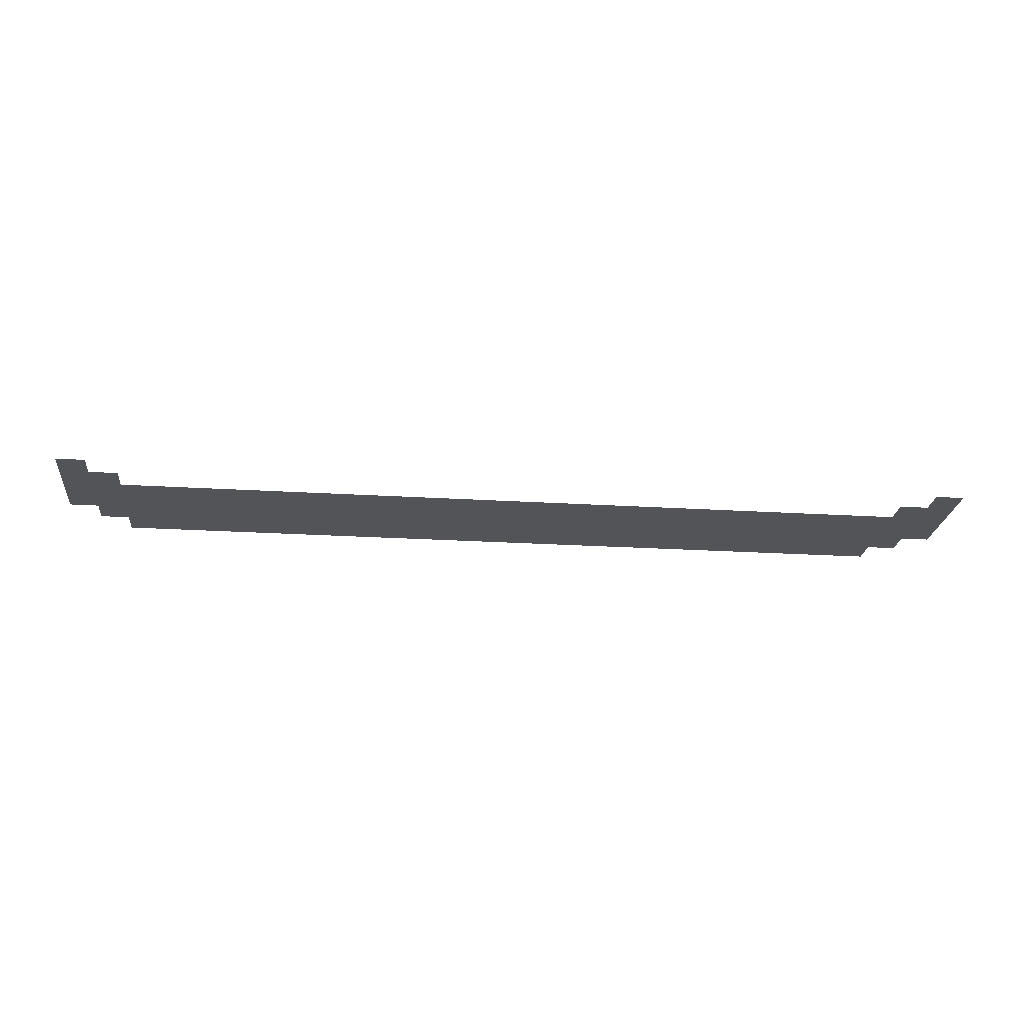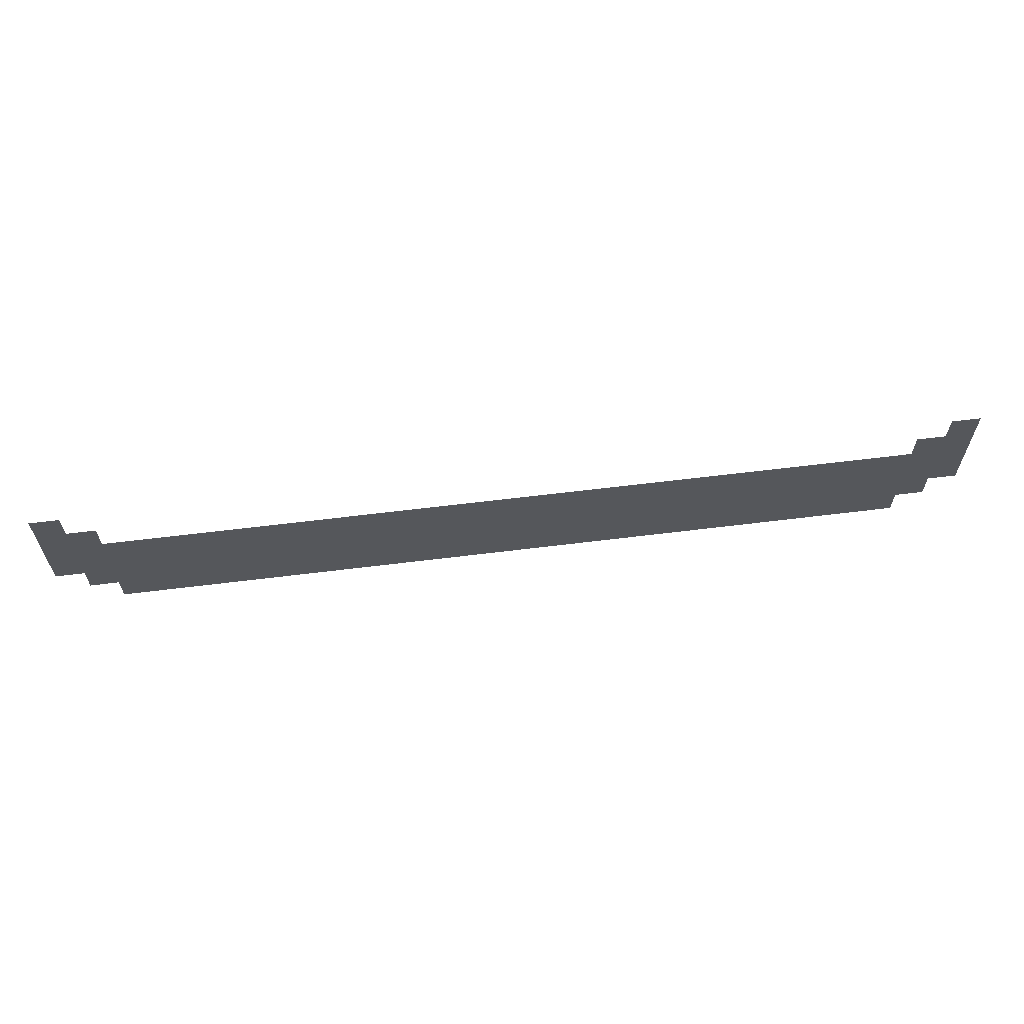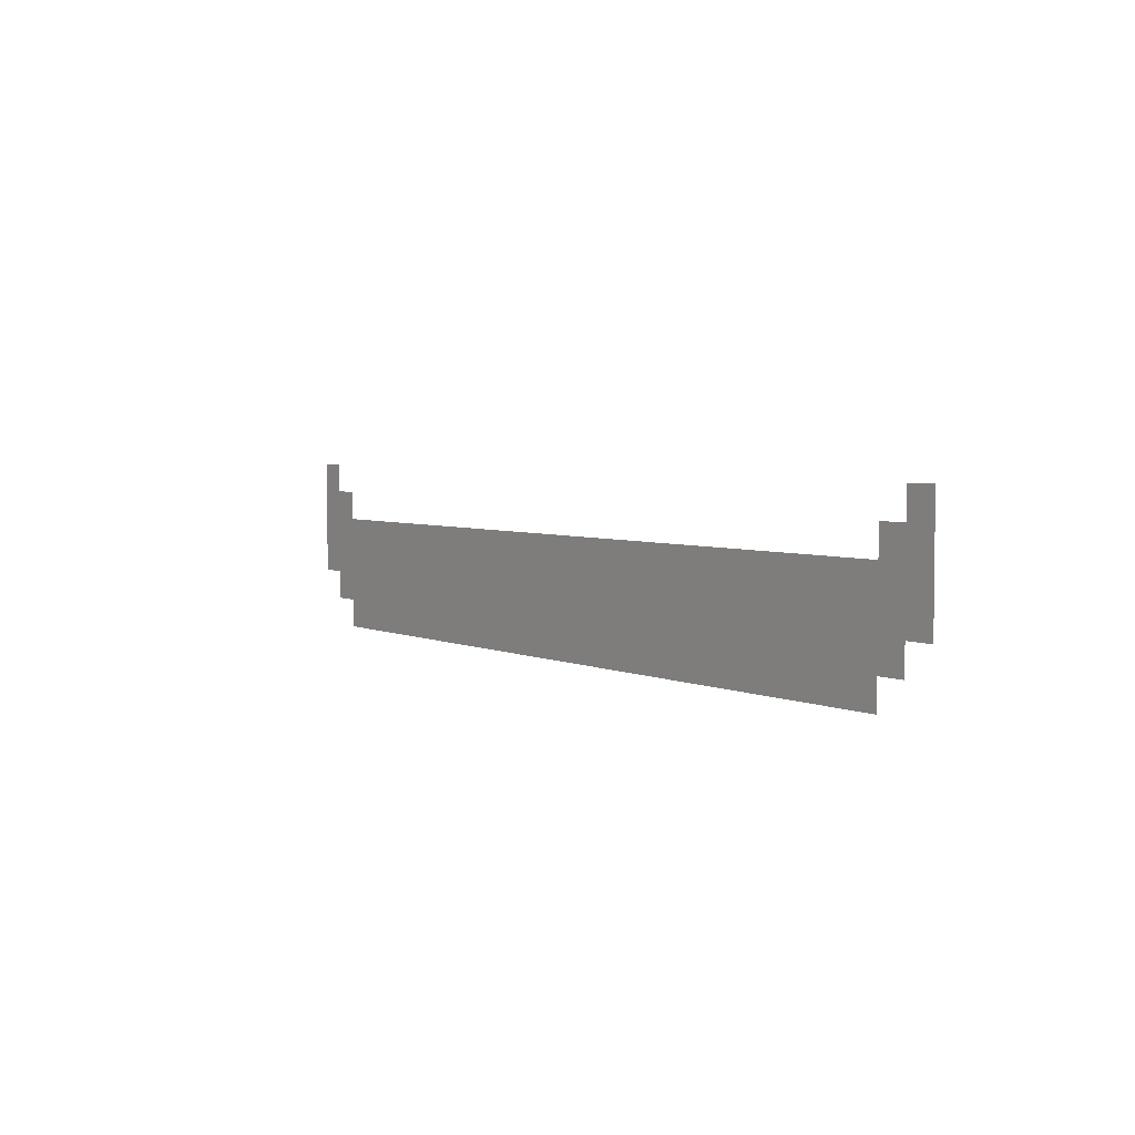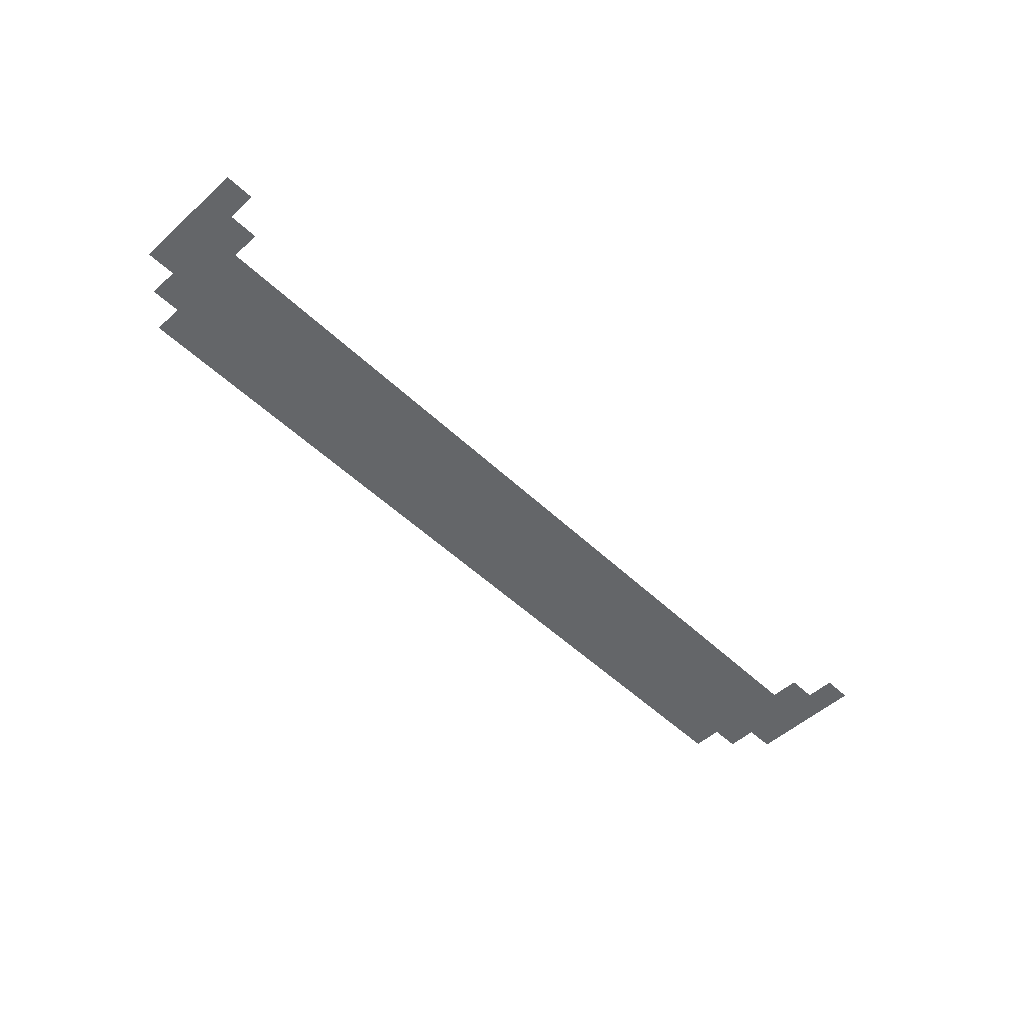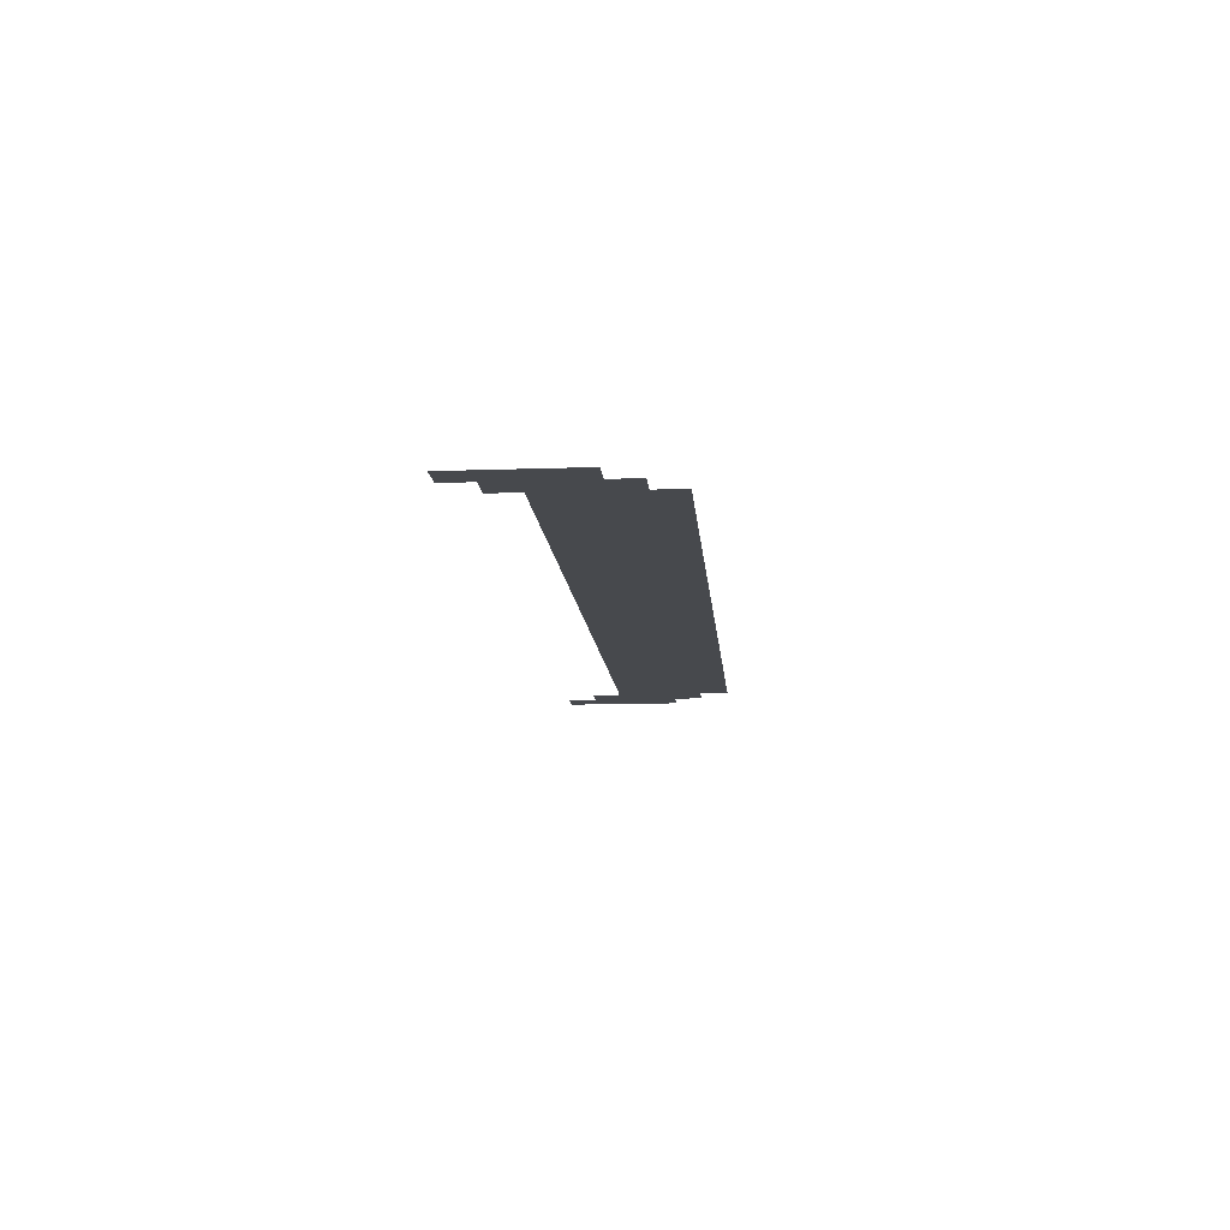
<metadata>
{"format":"obj","ext":"obj","renderer":"f3d","projection":"perspective","resolution":1024,"background":"white","views":[{"elev":-22.9,"azim":173.9,"up":"+Z"},{"elev":62.2,"azim":-7.2,"up":"+Y"},{"elev":4.0,"azim":-124.7,"up":"+Y"},{"elev":-51.7,"azim":134.3,"up":"+Z"},{"elev":-12.2,"azim":-85.2,"up":"+Z"}]}
</metadata>
<code>
v -237 -357 0
v -238 -357 0
v -238 -356 0
v -237 -356 0
v -206 -357 0
v -207 -357 0
v -207 -356 0
v -206 -356 0
v -237 -358 0
v -238 -358 0
v -238 -357 0
v -237 -357 0
v -236 -358 0
v -237 -358 0
v -237 -357 0
v -236 -357 0
v -207 -358 0
v -208 -358 0
v -208 -357 0
v -207 -357 0
v -206 -358 0
v -207 -358 0
v -207 -357 0
v -206 -357 0
v -237 -359 0
v -238 -359 0
v -238 -358 0
v -237 -358 0
v -236 -359 0
v -237 -359 0
v -237 -358 0
v -236 -358 0
v -235 -359 0
v -236 -359 0
v -236 -358 0
v -235 -358 0
v -234 -359 0
v -235 -359 0
v -235 -358 0
v -234 -358 0
v -233 -359 0
v -234 -359 0
v -234 -358 0
v -233 -358 0
v -232 -359 0
v -233 -359 0
v -233 -358 0
v -232 -358 0
v -231 -359 0
v -232 -359 0
v -232 -358 0
v -231 -358 0
v -230 -359 0
v -231 -359 0
v -231 -358 0
v -230 -358 0
v -229 -359 0
v -230 -359 0
v -230 -358 0
v -229 -358 0
v -228 -359 0
v -229 -359 0
v -229 -358 0
v -228 -358 0
v -227 -359 0
v -228 -359 0
v -228 -358 0
v -227 -358 0
v -226 -359 0
v -227 -359 0
v -227 -358 0
v -226 -358 0
v -225 -359 0
v -226 -359 0
v -226 -358 0
v -225 -358 0
v -224 -359 0
v -225 -359 0
v -225 -358 0
v -224 -358 0
v -223 -359 0
v -224 -359 0
v -224 -358 0
v -223 -358 0
v -222 -359 0
v -223 -359 0
v -223 -358 0
v -222 -358 0
v -221 -359 0
v -222 -359 0
v -222 -358 0
v -221 -358 0
v -220 -359 0
v -221 -359 0
v -221 -358 0
v -220 -358 0
v -219 -359 0
v -220 -359 0
v -220 -358 0
v -219 -358 0
v -218 -359 0
v -219 -359 0
v -219 -358 0
v -218 -358 0
v -217 -359 0
v -218 -359 0
v -218 -358 0
v -217 -358 0
v -216 -359 0
v -217 -359 0
v -217 -358 0
v -216 -358 0
v -215 -359 0
v -216 -359 0
v -216 -358 0
v -215 -358 0
v -214 -359 0
v -215 -359 0
v -215 -358 0
v -214 -358 0
v -213 -359 0
v -214 -359 0
v -214 -358 0
v -213 -358 0
v -212 -359 0
v -213 -359 0
v -213 -358 0
v -212 -358 0
v -211 -359 0
v -212 -359 0
v -212 -358 0
v -211 -358 0
v -210 -359 0
v -211 -359 0
v -211 -358 0
v -210 -358 0
v -209 -359 0
v -210 -359 0
v -210 -358 0
v -209 -358 0
v -208 -359 0
v -209 -359 0
v -209 -358 0
v -208 -358 0
v -207 -359 0
v -208 -359 0
v -208 -358 0
v -207 -358 0
v -206 -359 0
v -207 -359 0
v -207 -358 0
v -206 -358 0
v -237 -360 0
v -238 -360 0
v -238 -359 0
v -237 -359 0
v -236 -360 0
v -237 -360 0
v -237 -359 0
v -236 -359 0
v -235 -360 0
v -236 -360 0
v -236 -359 0
v -235 -359 0
v -234 -360 0
v -235 -360 0
v -235 -359 0
v -234 -359 0
v -233 -360 0
v -234 -360 0
v -234 -359 0
v -233 -359 0
v -232 -360 0
v -233 -360 0
v -233 -359 0
v -232 -359 0
v -231 -360 0
v -232 -360 0
v -232 -359 0
v -231 -359 0
v -230 -360 0
v -231 -360 0
v -231 -359 0
v -230 -359 0
v -229 -360 0
v -230 -360 0
v -230 -359 0
v -229 -359 0
v -228 -360 0
v -229 -360 0
v -229 -359 0
v -228 -359 0
v -227 -360 0
v -228 -360 0
v -228 -359 0
v -227 -359 0
v -226 -360 0
v -227 -360 0
v -227 -359 0
v -226 -359 0
v -225 -360 0
v -226 -360 0
v -226 -359 0
v -225 -359 0
v -224 -360 0
v -225 -360 0
v -225 -359 0
v -224 -359 0
v -223 -360 0
v -224 -360 0
v -224 -359 0
v -223 -359 0
v -222 -360 0
v -223 -360 0
v -223 -359 0
v -222 -359 0
v -221 -360 0
v -222 -360 0
v -222 -359 0
v -221 -359 0
v -220 -360 0
v -221 -360 0
v -221 -359 0
v -220 -359 0
v -219 -360 0
v -220 -360 0
v -220 -359 0
v -219 -359 0
v -218 -360 0
v -219 -360 0
v -219 -359 0
v -218 -359 0
v -217 -360 0
v -218 -360 0
v -218 -359 0
v -217 -359 0
v -216 -360 0
v -217 -360 0
v -217 -359 0
v -216 -359 0
v -215 -360 0
v -216 -360 0
v -216 -359 0
v -215 -359 0
v -214 -360 0
v -215 -360 0
v -215 -359 0
v -214 -359 0
v -213 -360 0
v -214 -360 0
v -214 -359 0
v -213 -359 0
v -212 -360 0
v -213 -360 0
v -213 -359 0
v -212 -359 0
v -211 -360 0
v -212 -360 0
v -212 -359 0
v -211 -359 0
v -210 -360 0
v -211 -360 0
v -211 -359 0
v -210 -359 0
v -209 -360 0
v -210 -360 0
v -210 -359 0
v -209 -359 0
v -208 -360 0
v -209 -360 0
v -209 -359 0
v -208 -359 0
v -207 -360 0
v -208 -360 0
v -208 -359 0
v -207 -359 0
v -206 -360 0
v -207 -360 0
v -207 -359 0
v -206 -359 0
v -236 -361 0
v -237 -361 0
v -237 -360 0
v -236 -360 0
v -235 -361 0
v -236 -361 0
v -236 -360 0
v -235 -360 0
v -234 -361 0
v -235 -361 0
v -235 -360 0
v -234 -360 0
v -233 -361 0
v -234 -361 0
v -234 -360 0
v -233 -360 0
v -232 -361 0
v -233 -361 0
v -233 -360 0
v -232 -360 0
v -231 -361 0
v -232 -361 0
v -232 -360 0
v -231 -360 0
v -230 -361 0
v -231 -361 0
v -231 -360 0
v -230 -360 0
v -229 -361 0
v -230 -361 0
v -230 -360 0
v -229 -360 0
v -228 -361 0
v -229 -361 0
v -229 -360 0
v -228 -360 0
v -227 -361 0
v -228 -361 0
v -228 -360 0
v -227 -360 0
v -226 -361 0
v -227 -361 0
v -227 -360 0
v -226 -360 0
v -225 -361 0
v -226 -361 0
v -226 -360 0
v -225 -360 0
v -224 -361 0
v -225 -361 0
v -225 -360 0
v -224 -360 0
v -223 -361 0
v -224 -361 0
v -224 -360 0
v -223 -360 0
v -222 -361 0
v -223 -361 0
v -223 -360 0
v -222 -360 0
v -221 -361 0
v -222 -361 0
v -222 -360 0
v -221 -360 0
v -220 -361 0
v -221 -361 0
v -221 -360 0
v -220 -360 0
v -219 -361 0
v -220 -361 0
v -220 -360 0
v -219 -360 0
v -218 -361 0
v -219 -361 0
v -219 -360 0
v -218 -360 0
v -217 -361 0
v -218 -361 0
v -218 -360 0
v -217 -360 0
v -216 -361 0
v -217 -361 0
v -217 -360 0
v -216 -360 0
v -215 -361 0
v -216 -361 0
v -216 -360 0
v -215 -360 0
v -214 -361 0
v -215 -361 0
v -215 -360 0
v -214 -360 0
v -213 -361 0
v -214 -361 0
v -214 -360 0
v -213 -360 0
v -212 -361 0
v -213 -361 0
v -213 -360 0
v -212 -360 0
v -211 -361 0
v -212 -361 0
v -212 -360 0
v -211 -360 0
v -210 -361 0
v -211 -361 0
v -211 -360 0
v -210 -360 0
v -209 -361 0
v -210 -361 0
v -210 -360 0
v -209 -360 0
v -208 -361 0
v -209 -361 0
v -209 -360 0
v -208 -360 0
v -207 -361 0
v -208 -361 0
v -208 -360 0
v -207 -360 0
v -235 -362 0
v -236 -362 0
v -236 -361 0
v -235 -361 0
v -234 -362 0
v -235 -362 0
v -235 -361 0
v -234 -361 0
v -233 -362 0
v -234 -362 0
v -234 -361 0
v -233 -361 0
v -232 -362 0
v -233 -362 0
v -233 -361 0
v -232 -361 0
v -231 -362 0
v -232 -362 0
v -232 -361 0
v -231 -361 0
v -230 -362 0
v -231 -362 0
v -231 -361 0
v -230 -361 0
v -229 -362 0
v -230 -362 0
v -230 -361 0
v -229 -361 0
v -228 -362 0
v -229 -362 0
v -229 -361 0
v -228 -361 0
v -227 -362 0
v -228 -362 0
v -228 -361 0
v -227 -361 0
v -226 -362 0
v -227 -362 0
v -227 -361 0
v -226 -361 0
v -225 -362 0
v -226 -362 0
v -226 -361 0
v -225 -361 0
v -224 -362 0
v -225 -362 0
v -225 -361 0
v -224 -361 0
v -223 -362 0
v -224 -362 0
v -224 -361 0
v -223 -361 0
v -222 -362 0
v -223 -362 0
v -223 -361 0
v -222 -361 0
v -221 -362 0
v -222 -362 0
v -222 -361 0
v -221 -361 0
v -220 -362 0
v -221 -362 0
v -221 -361 0
v -220 -361 0
v -219 -362 0
v -220 -362 0
v -220 -361 0
v -219 -361 0
v -218 -362 0
v -219 -362 0
v -219 -361 0
v -218 -361 0
v -217 -362 0
v -218 -362 0
v -218 -361 0
v -217 -361 0
v -216 -362 0
v -217 -362 0
v -217 -361 0
v -216 -361 0
v -215 -362 0
v -216 -362 0
v -216 -361 0
v -215 -361 0
v -214 -362 0
v -215 -362 0
v -215 -361 0
v -214 -361 0
v -213 -362 0
v -214 -362 0
v -214 -361 0
v -213 -361 0
v -212 -362 0
v -213 -362 0
v -213 -361 0
v -212 -361 0
v -211 -362 0
v -212 -362 0
v -212 -361 0
v -211 -361 0
v -210 -362 0
v -211 -362 0
v -211 -361 0
v -210 -361 0
v -209 -362 0
v -210 -362 0
v -210 -361 0
v -209 -361 0
v -208 -362 0
v -209 -362 0
v -209 -361 0
v -208 -361 0
g NewAstralaWoodsWest_mesh_0051
f 1 2 3 4
f 5 6 7 8
f 9 10 11 12
f 13 14 15 16
f 17 18 19 20
f 21 22 23 24
f 25 26 27 28
f 29 30 31 32
f 33 34 35 36
f 37 38 39 40
f 41 42 43 44
f 45 46 47 48
f 49 50 51 52
f 53 54 55 56
f 57 58 59 60
f 61 62 63 64
f 65 66 67 68
f 69 70 71 72
f 73 74 75 76
f 77 78 79 80
f 81 82 83 84
f 85 86 87 88
f 89 90 91 92
f 93 94 95 96
f 97 98 99 100
f 101 102 103 104
f 105 106 107 108
f 109 110 111 112
f 113 114 115 116
f 117 118 119 120
f 121 122 123 124
f 125 126 127 128
f 129 130 131 132
f 133 134 135 136
f 137 138 139 140
f 141 142 143 144
f 145 146 147 148
f 149 150 151 152
f 153 154 155 156
f 157 158 159 160
f 161 162 163 164
f 165 166 167 168
f 169 170 171 172
f 173 174 175 176
f 177 178 179 180
f 181 182 183 184
f 185 186 187 188
f 189 190 191 192
f 193 194 195 196
f 197 198 199 200
f 201 202 203 204
f 205 206 207 208
f 209 210 211 212
f 213 214 215 216
f 217 218 219 220
f 221 222 223 224
f 225 226 227 228
f 229 230 231 232
f 233 234 235 236
f 237 238 239 240
f 241 242 243 244
f 245 246 247 248
f 249 250 251 252
f 253 254 255 256
f 257 258 259 260
f 261 262 263 264
f 265 266 267 268
f 269 270 271 272
f 273 274 275 276
f 277 278 279 280
f 281 282 283 284
f 285 286 287 288
f 289 290 291 292
f 293 294 295 296
f 297 298 299 300
f 301 302 303 304
f 305 306 307 308
f 309 310 311 312
f 313 314 315 316
f 317 318 319 320
f 321 322 323 324
f 325 326 327 328
f 329 330 331 332
f 333 334 335 336
f 337 338 339 340
f 341 342 343 344
f 345 346 347 348
f 349 350 351 352
f 353 354 355 356
f 357 358 359 360
f 361 362 363 364
f 365 366 367 368
f 369 370 371 372
f 373 374 375 376
f 377 378 379 380
f 381 382 383 384
f 385 386 387 388
f 389 390 391 392
f 393 394 395 396
f 397 398 399 400
f 401 402 403 404
f 405 406 407 408
f 409 410 411 412
f 413 414 415 416
f 417 418 419 420
f 421 422 423 424
f 425 426 427 428
f 429 430 431 432
f 433 434 435 436
f 437 438 439 440
f 441 442 443 444
f 445 446 447 448
f 449 450 451 452
f 453 454 455 456
f 457 458 459 460
f 461 462 463 464
f 465 466 467 468
f 469 470 471 472
f 473 474 475 476
f 477 478 479 480
f 481 482 483 484
f 485 486 487 488
f 489 490 491 492
f 493 494 495 496
f 497 498 499 500
f 501 502 503 504
f 505 506 507 508
f 509 510 511 512

</code>
